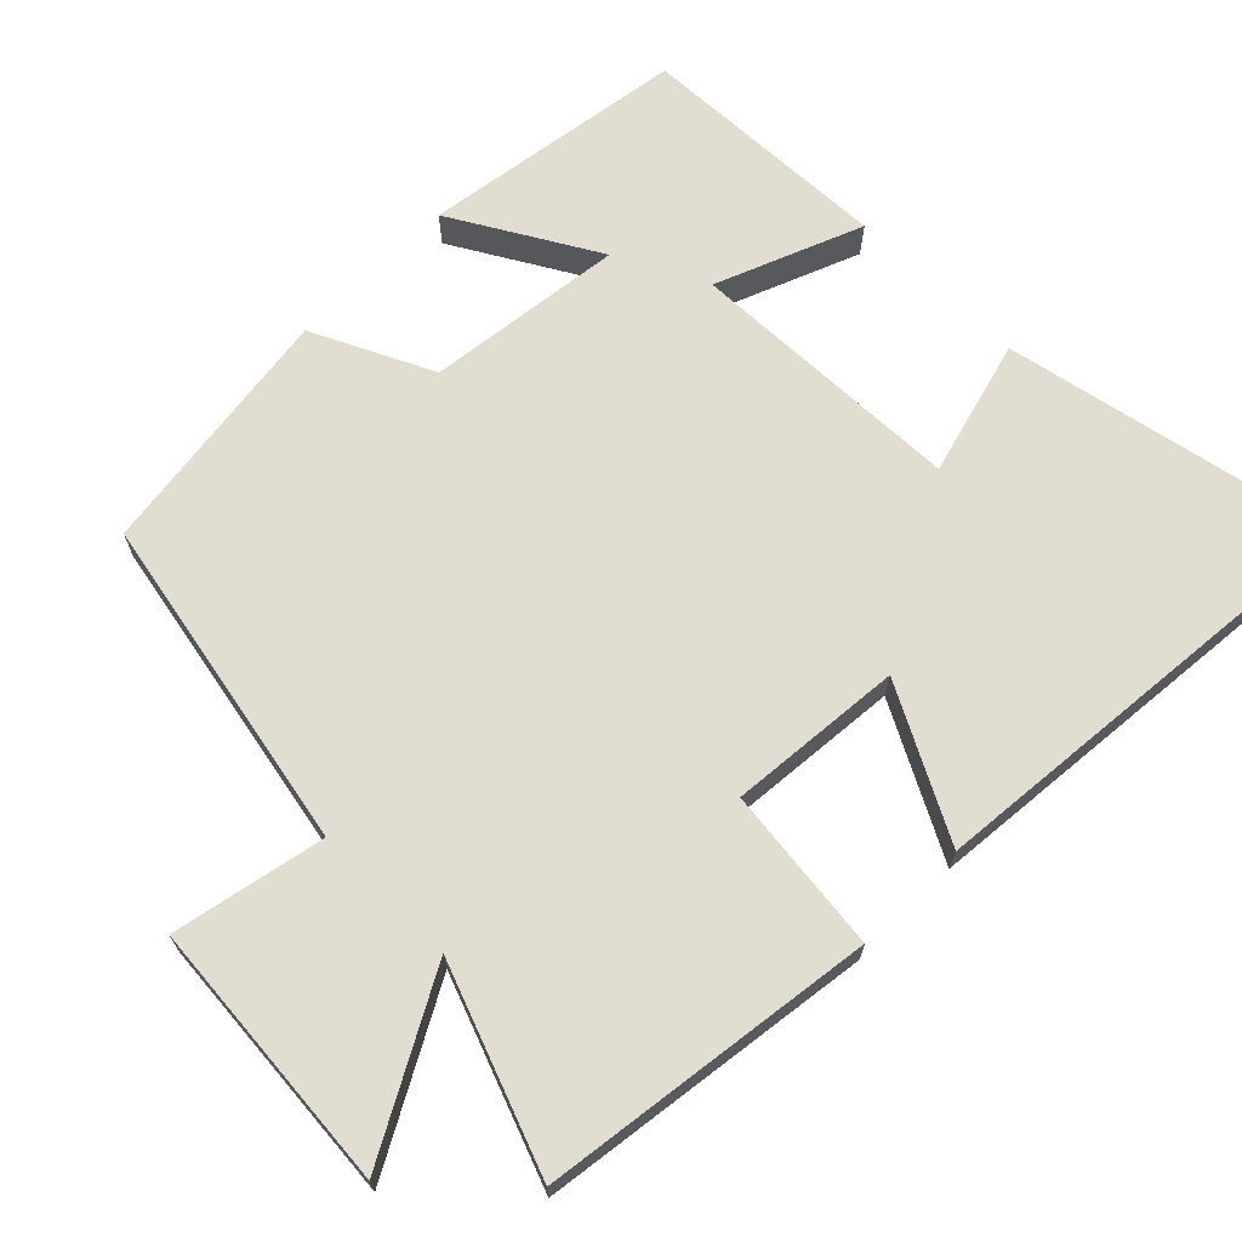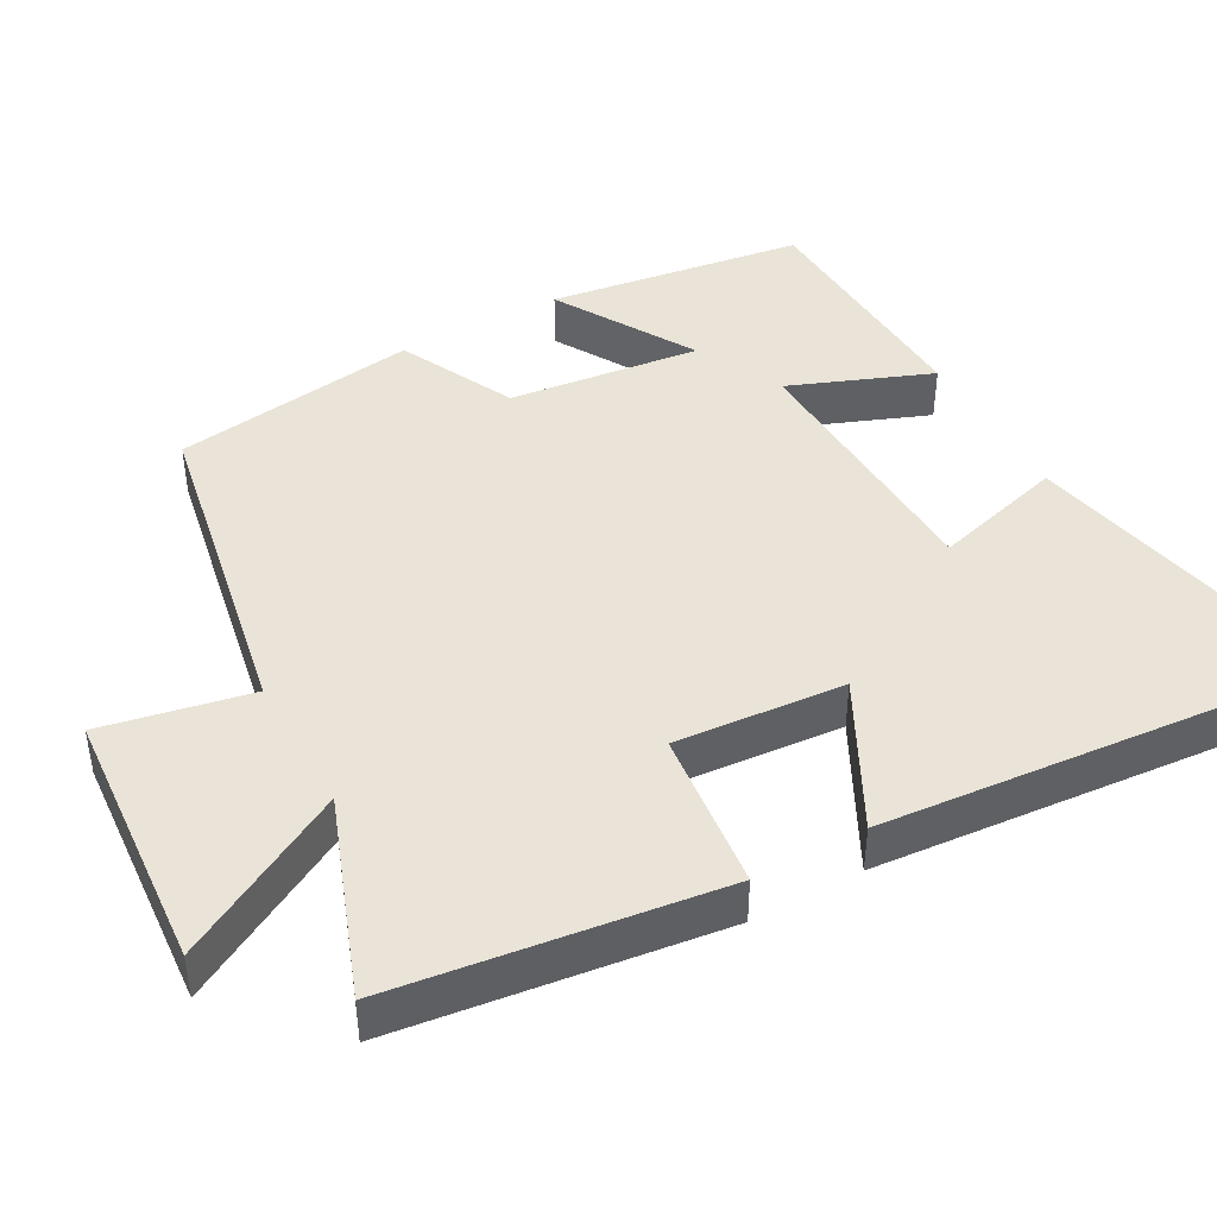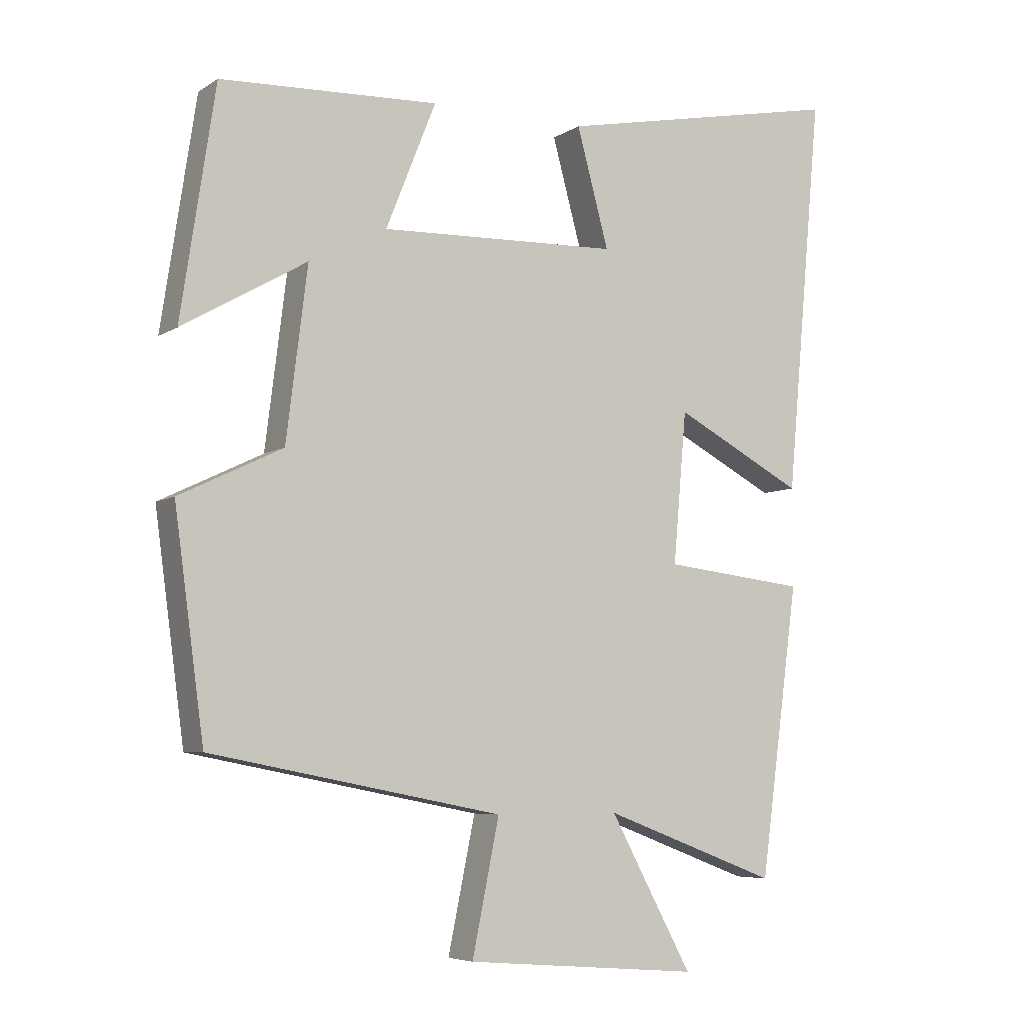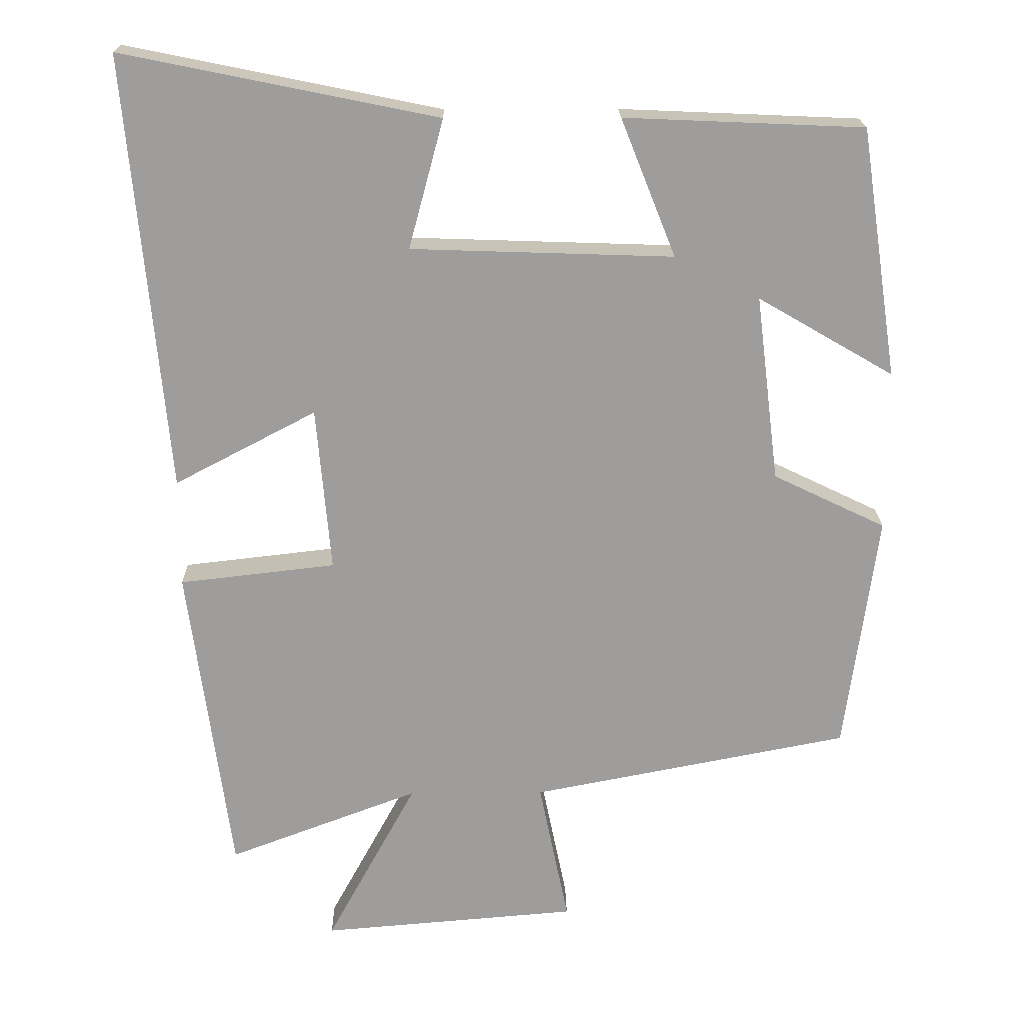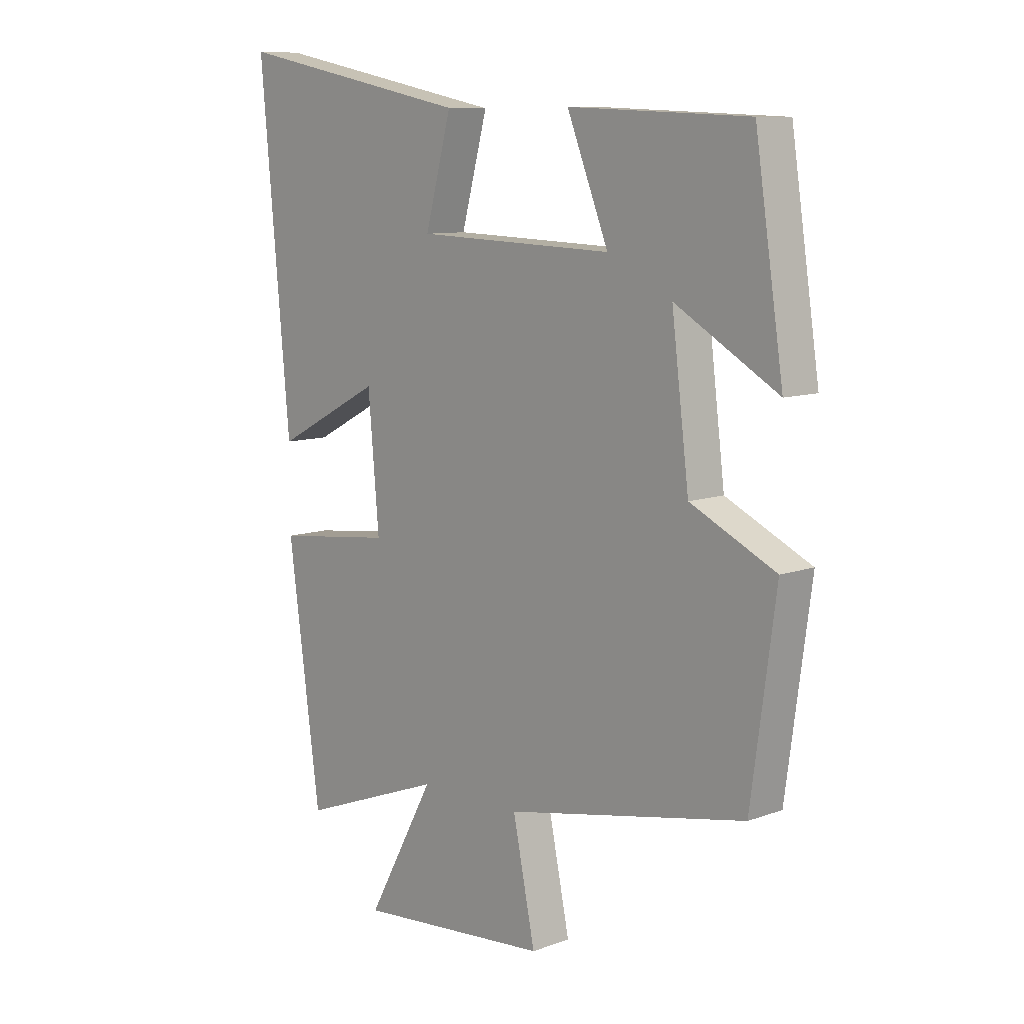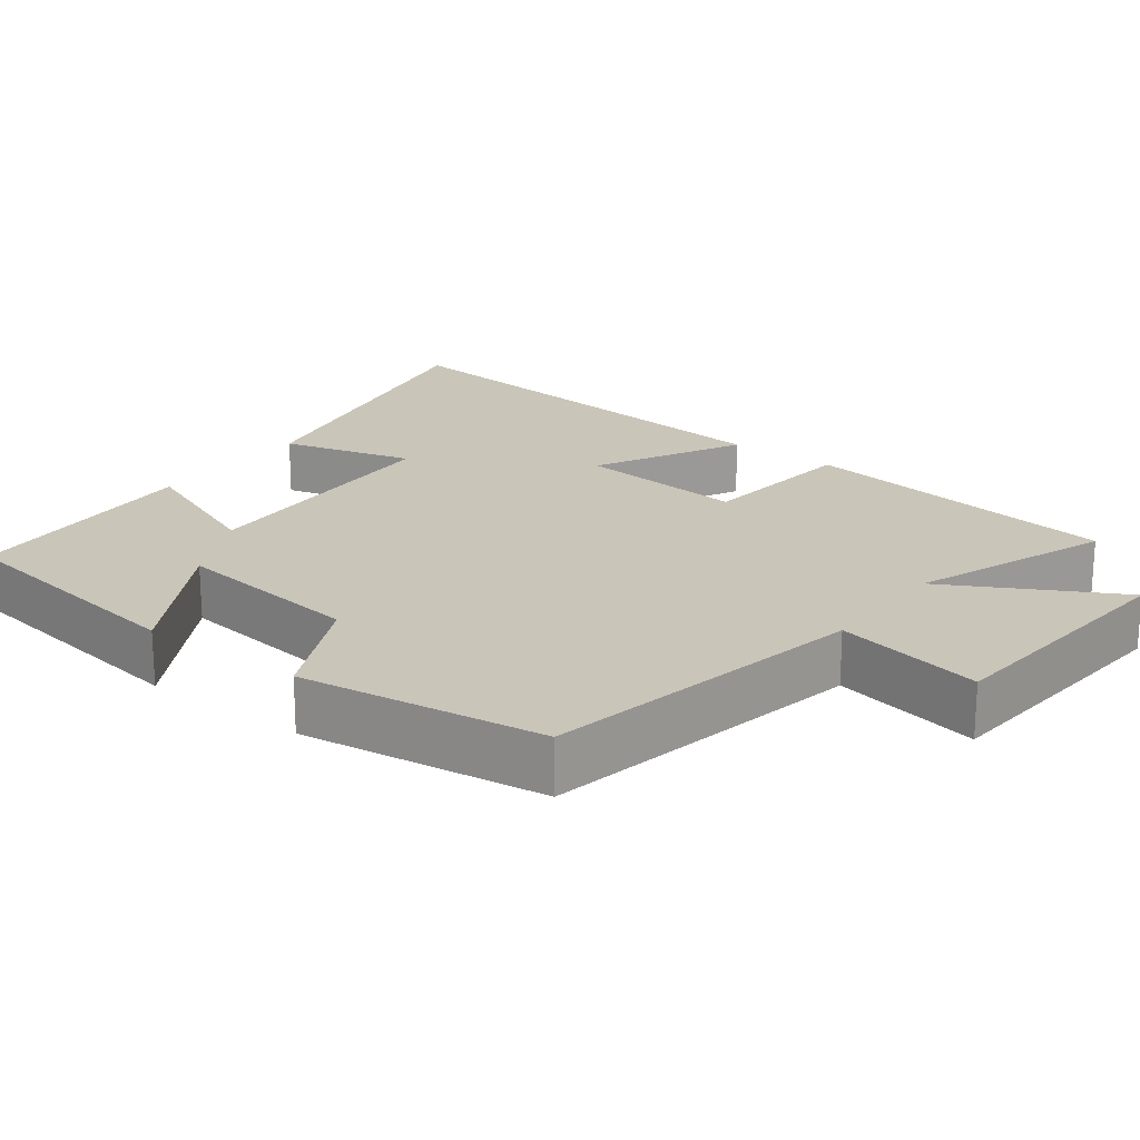
<metadata>
{"format":"obj","ext":"obj","renderer":"f3d","projection":"perspective","resolution":1024,"background":"white","views":[{"elev":68.5,"azim":-135.2,"up":"+Y"},{"elev":43.5,"azim":-119.3,"up":"+Y"},{"elev":-6.1,"azim":150.2,"up":"+Z"},{"elev":19.5,"azim":-0.8,"up":"+Z"},{"elev":9.6,"azim":46.7,"up":"+Z"},{"elev":20.7,"azim":127.0,"up":"+Y"}]}
</metadata>
<code>
v 0.455 0.07 -0.414
v 0.014 0.07 -0.5
v 0.055 0.07 -0.7
v -0.301 0.07 -0.73
v -0.176 0.07 -0.5
v -0.441 0.07 -0.6
v -0.5 0.07 -0.163
v -0.284 0.07 -0.138
v -0.304 0.07 0.09
v -0.5 0.07 -0.013
v -0.555 0.07 0.588
v -0.12 0.07 0.5
v -0.168 0.07 0.322
v 0.194 0.07 0.31
v 0.118 0.07 0.5
v 0.448 0.07 0.486
v 0.5 0.07 0.142
v 0.312 0.07 0.251
v 0.344 0.07 -0.007
v 0.5 0.07 -0.082
v 0.455 0 -0.414
v 0.014 0 -0.5
v 0.055 0 -0.7
v -0.301 0 -0.73
v -0.176 0 -0.5
v -0.441 0 -0.6
v -0.5 0 -0.163
v -0.284 0 -0.138
v -0.304 0 0.09
v -0.5 0 -0.013
v -0.555 0 0.588
v -0.12 0 0.5
v -0.168 0 0.322
v 0.194 0 0.31
v 0.118 0 0.5
v 0.448 0 0.486
v 0.5 0 0.142
v 0.312 0 0.251
v 0.344 0 -0.007
v 0.5 0 -0.082
f 19 20 1 2
f 18 19 2
f 15 16 17 18
f 14 15 18
f 13 14 18 2
f 10 11 12 13
f 9 10 13
f 8 9 13 2
f 5 6 7 8
f 5 8 2 3
f 3 4 5
f 22 21 40 39
f 22 39 38
f 38 37 36 35
f 38 35 34
f 22 38 34 33
f 33 32 31 30
f 33 30 29
f 22 33 29 28
f 28 27 26 25
f 23 22 28 25
f 25 24 23
f 1 21 22 2
f 2 22 23 3
f 3 23 24 4
f 4 24 25 5
f 5 25 26 6
f 6 26 27 7
f 7 27 28 8
f 8 28 29 9
f 9 29 30 10
f 10 30 31 11
f 11 31 32 12
f 12 32 33 13
f 13 33 34 14
f 14 34 35 15
f 15 35 36 16
f 16 36 37 17
f 17 37 38 18
f 18 38 39 19
f 19 39 40 20
f 20 40 21 1

</code>
